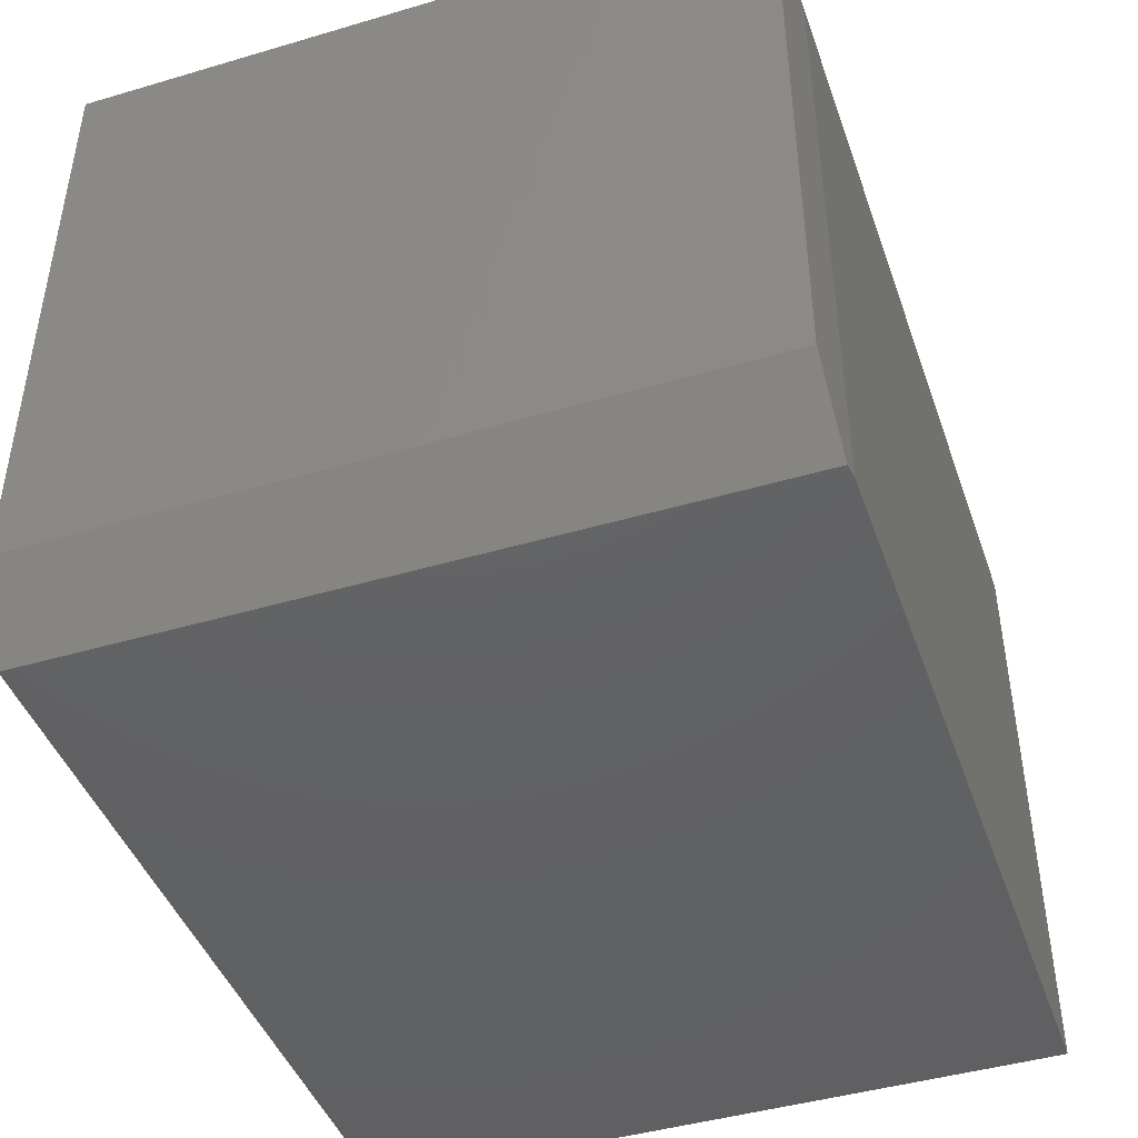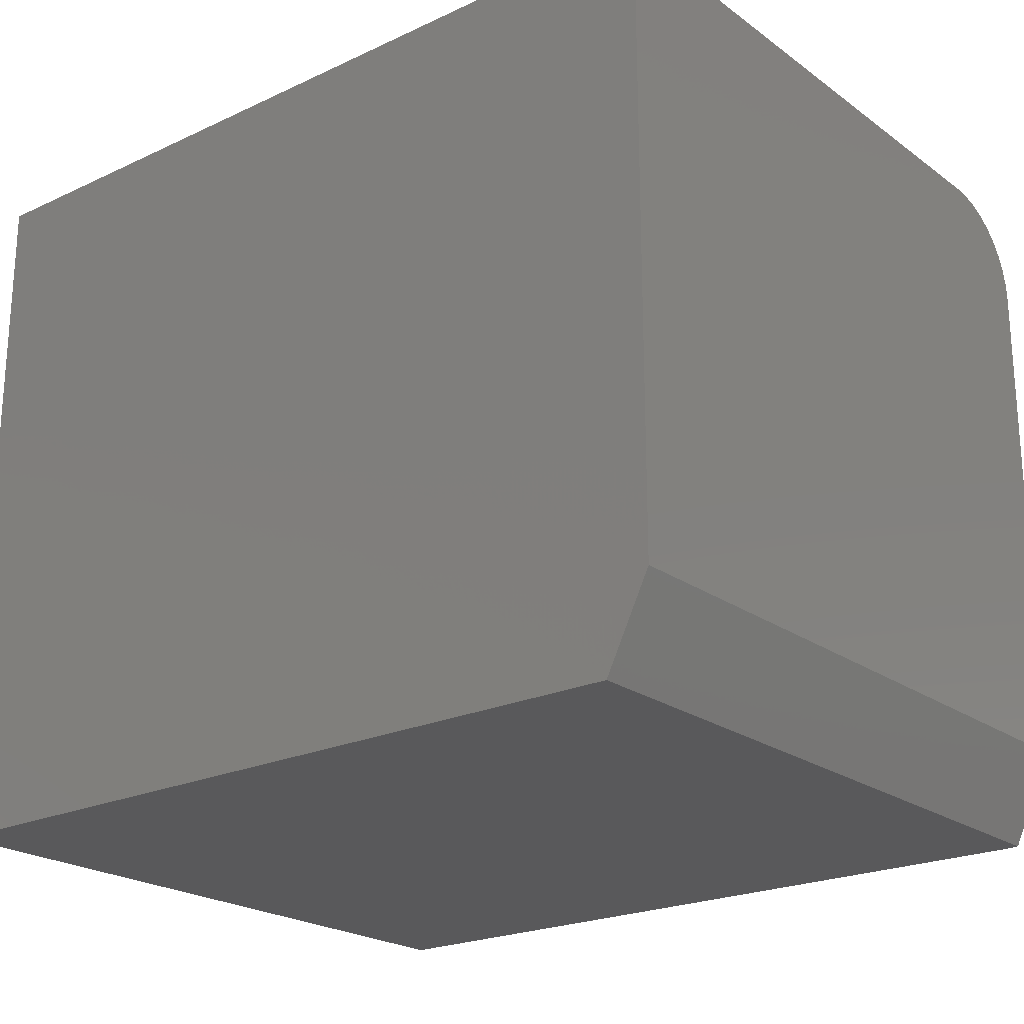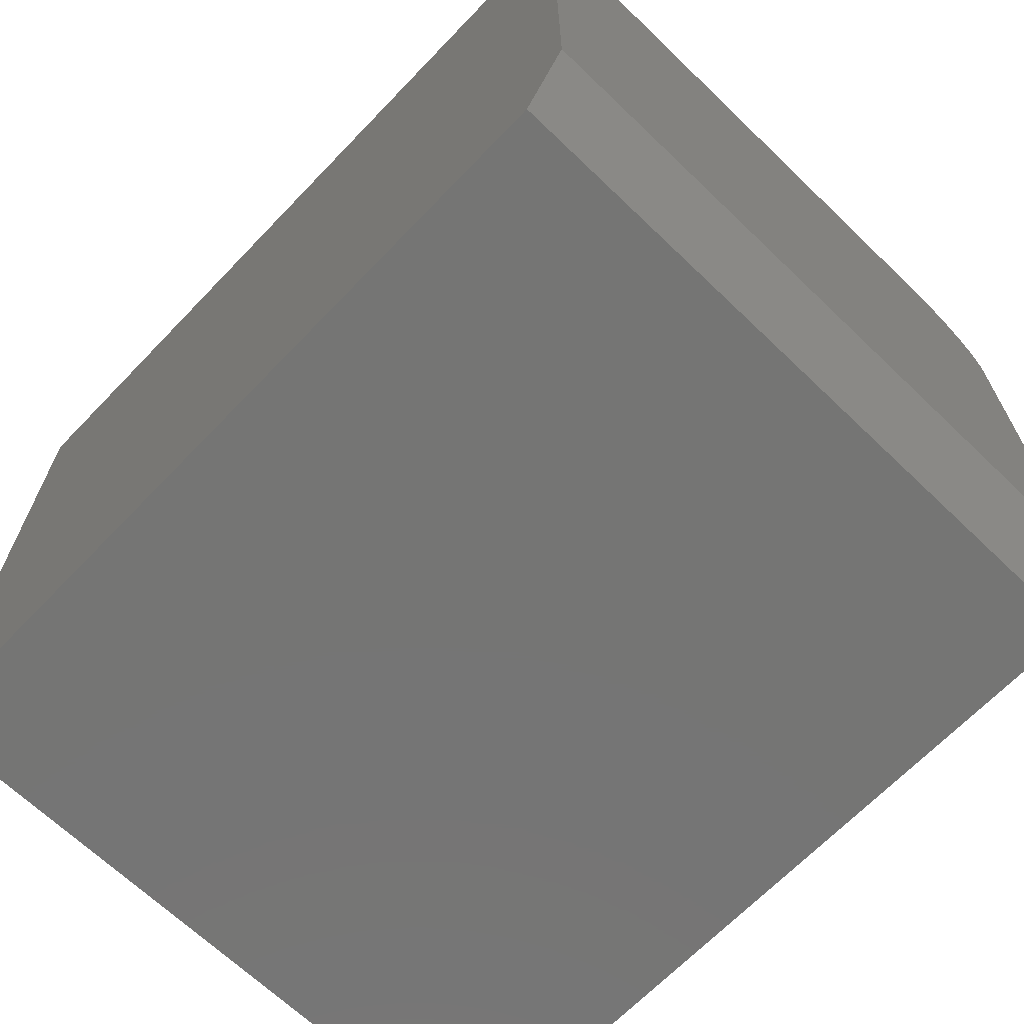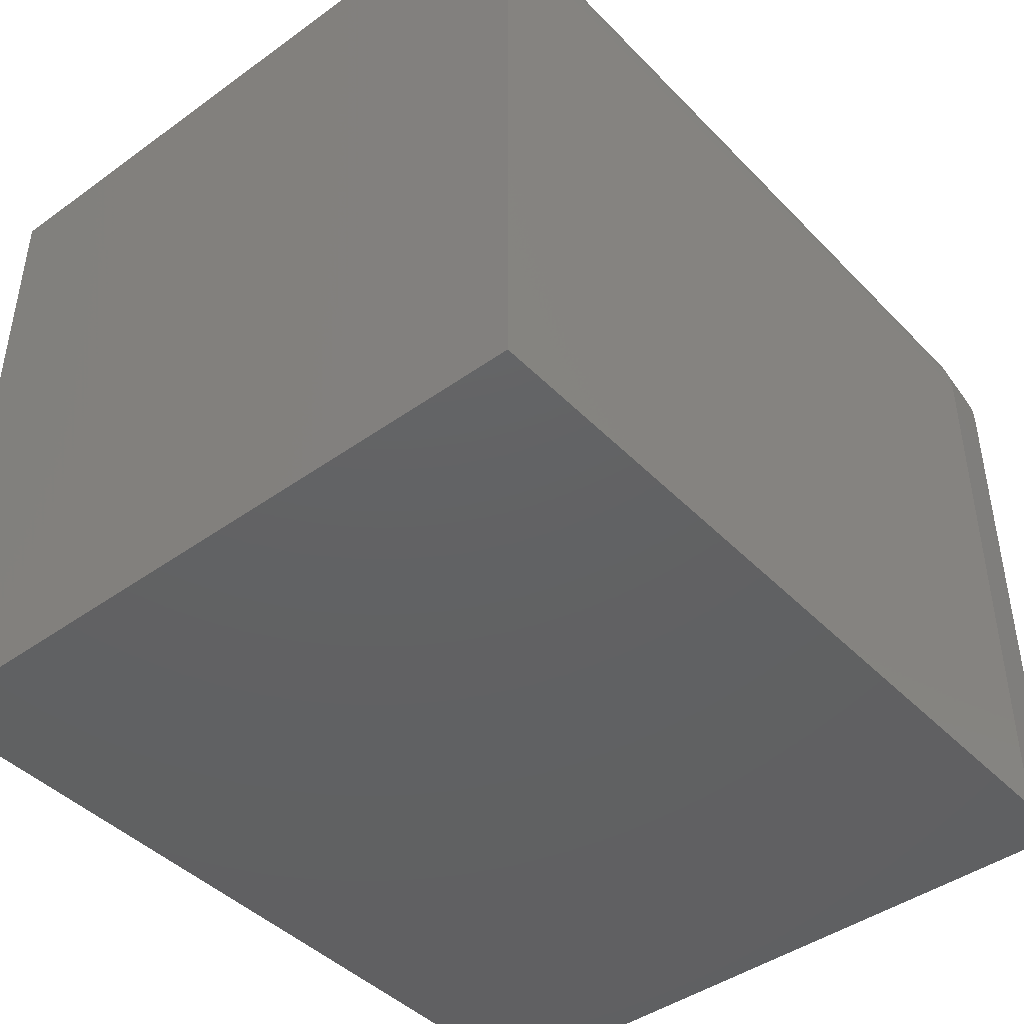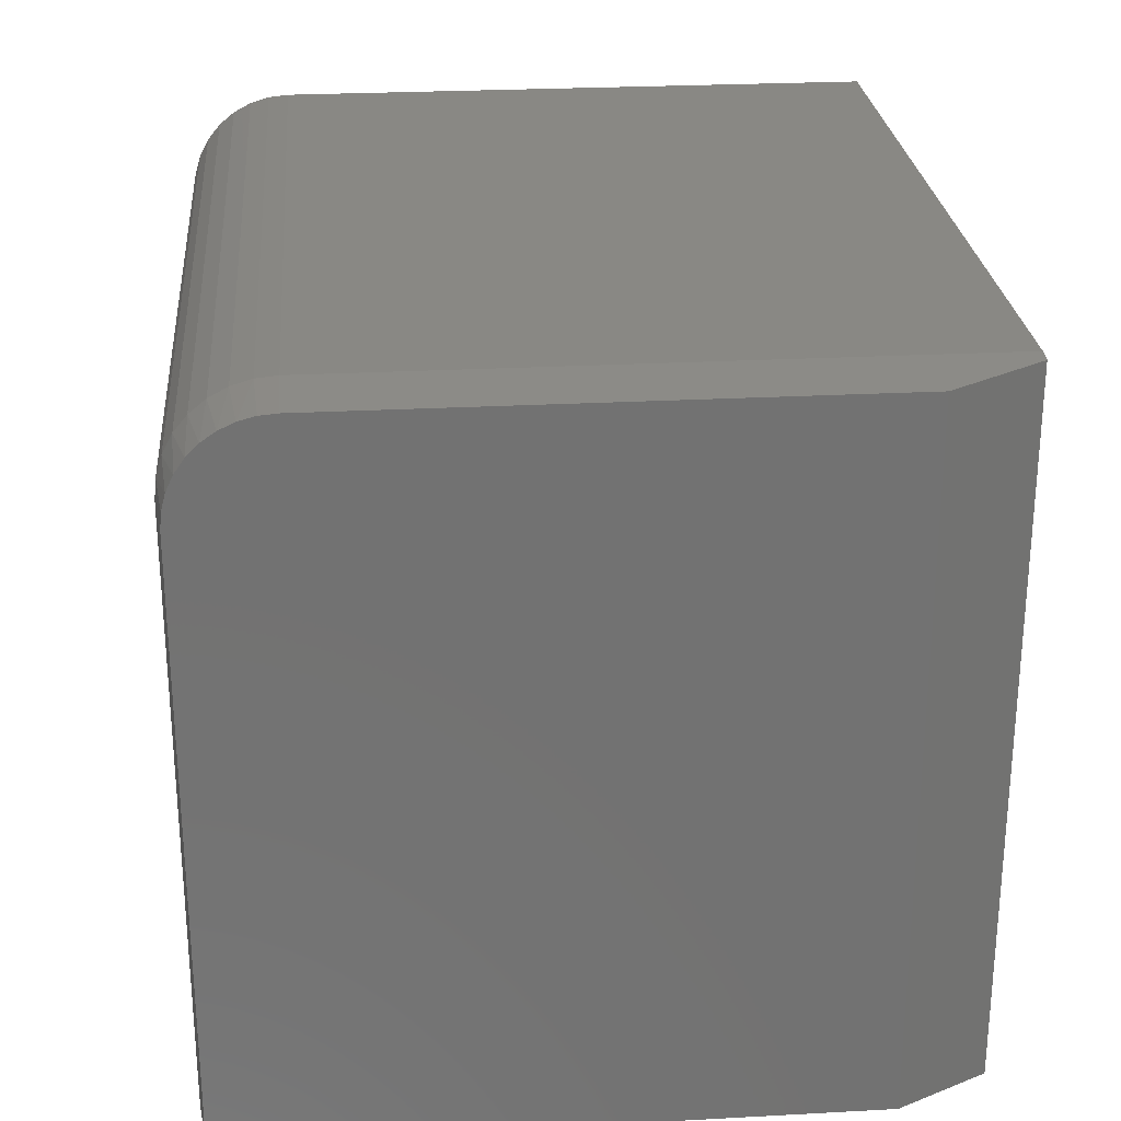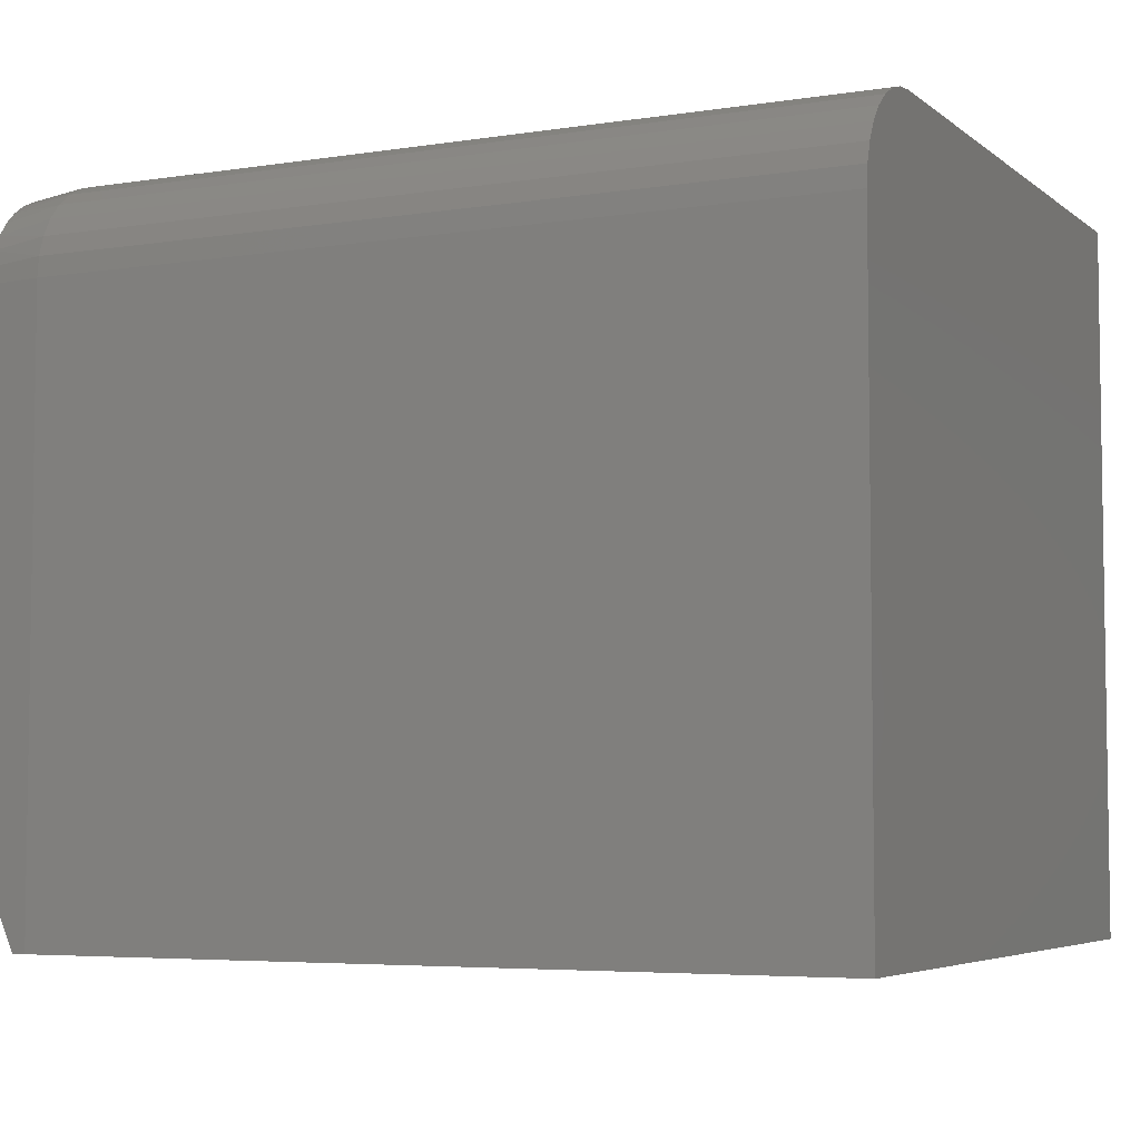
<metadata>
{"format":"stl","ext":"stl","renderer":"f3d","projection":"perspective","resolution":1024,"background":"white","views":[{"elev":-44.3,"azim":109.0,"up":"+Z"},{"elev":-22.2,"azim":39.0,"up":"+Z"},{"elev":-67.2,"azim":46.1,"up":"+Z"},{"elev":-43.6,"azim":-49.8,"up":"+Y"},{"elev":26.0,"azim":85.1,"up":"+Y"},{"elev":-5.2,"azim":-154.1,"up":"+Z"}]}
</metadata>
<code>
# stl→obj: 38 verts, 72 faces
v 0.3828 0.3705 0.6406
v -0.4531 0.3705 0.6406
v 0.3828 0.3684 0.662
v -0.4531 0.3684 0.662
v 0.3828 0.3622 0.6825
v -0.4531 0.3622 0.6825
v 0.3828 0.352 0.7014
v -0.4531 0.352 0.7014
v 0.3828 0.3384 0.718
v -0.4531 0.3384 0.718
v 0.3828 0.3219 0.7316
v -0.4531 0.3219 0.7316
v 0.3828 0.303 0.7417
v -0.4531 0.303 0.7417
v 0.3828 0.2824 0.7479
v -0.4531 0.2824 0.7479
v 0.3828 0.2611 0.75
v -0.4531 0.2611 0.75
v 0.3828 0.3705 0
v -0.4531 0.3705 0
v 0.4453 -0.3672 0.7422
v 0.4453 -0.3672 0.09375
v 0.4453 0.3627 0.09375
v 0.4453 0.3627 0.6406
v 0.4453 0.3611 0.6583
v 0.4453 0.3565 0.6754
v 0.4453 0.3491 0.6914
v 0.4453 0.3389 0.7059
v 0.4453 0.3264 0.7184
v 0.4453 0.3119 0.7286
v 0.4453 0.2958 0.7361
v 0.4453 0.2787 0.7406
v 0.4453 0.2611 0.7422
v -0.4531 -0.3672 0.75
v 0.3828 -0.3672 0.75
v 0.3984 -0.3672 0
v 0.3984 0.3685 0
v -0.4531 -0.3672 0
f 1 2 3
f 3 2 4
f 3 4 5
f 5 4 6
f 5 6 7
f 7 6 8
f 7 8 9
f 9 8 10
f 9 10 11
f 11 10 12
f 11 12 13
f 13 12 14
f 13 14 15
f 15 14 16
f 15 16 17
f 17 16 18
f 1 19 2
f 2 19 20
f 21 22 23
f 21 23 24
f 21 24 25
f 21 25 26
f 21 26 27
f 21 27 28
f 21 28 29
f 21 29 30
f 21 30 31
f 21 31 32
f 21 32 33
f 34 35 18
f 18 35 17
f 22 36 23
f 23 36 37
f 19 37 20
f 20 37 36
f 20 36 38
f 22 21 36
f 36 21 35
f 36 35 38
f 38 35 34
f 37 19 23
f 23 19 1
f 23 1 24
f 21 33 35
f 35 33 17
f 3 5 26
f 5 7 27
f 26 5 27
f 7 9 28
f 27 7 28
f 9 11 29
f 28 9 29
f 11 13 30
f 29 11 30
f 13 15 31
f 30 13 31
f 31 15 32
f 32 15 17
f 32 17 33
f 26 25 3
f 3 25 24
f 3 24 1
f 34 18 16
f 34 16 14
f 34 14 12
f 34 12 10
f 34 10 8
f 34 8 6
f 34 6 4
f 34 4 2
f 34 2 20
f 34 20 38

</code>
